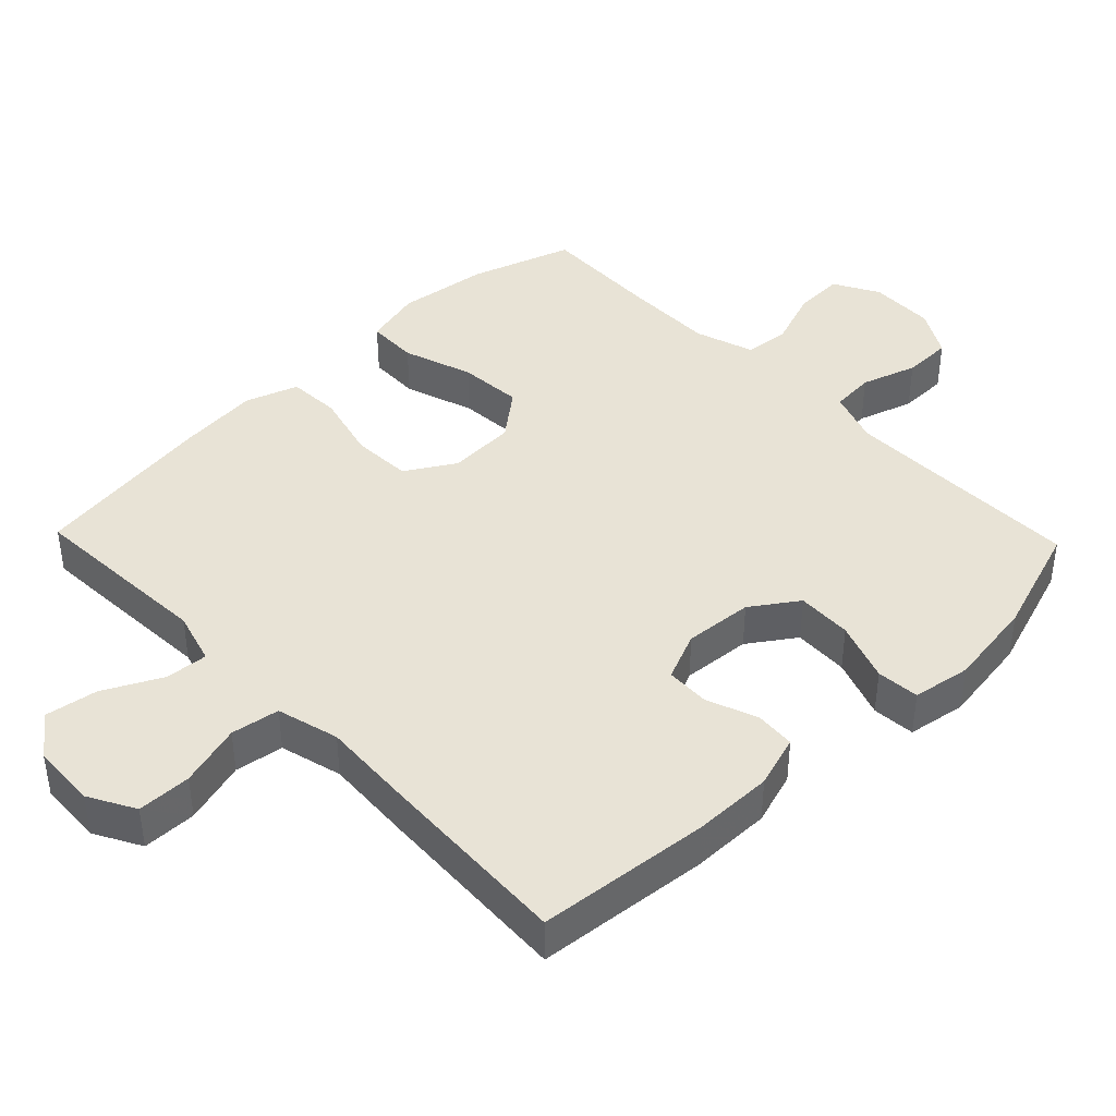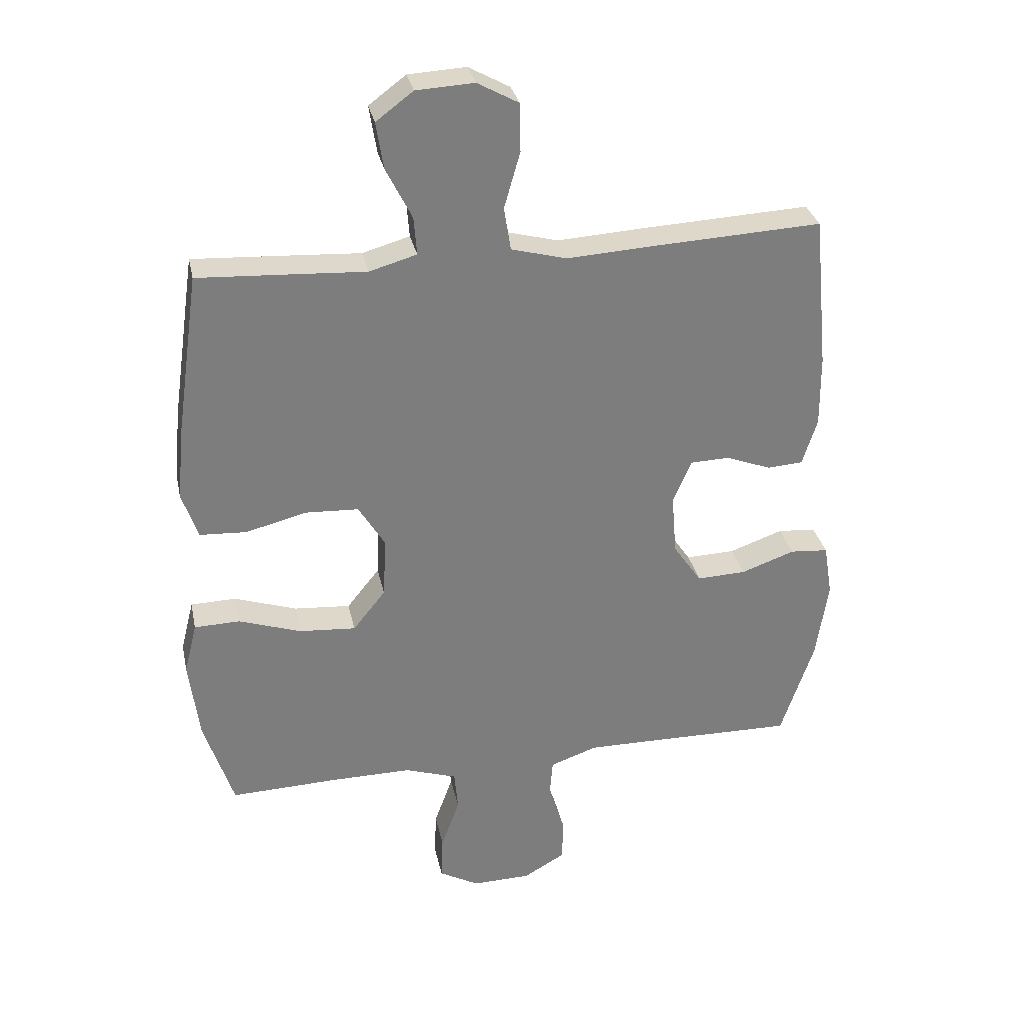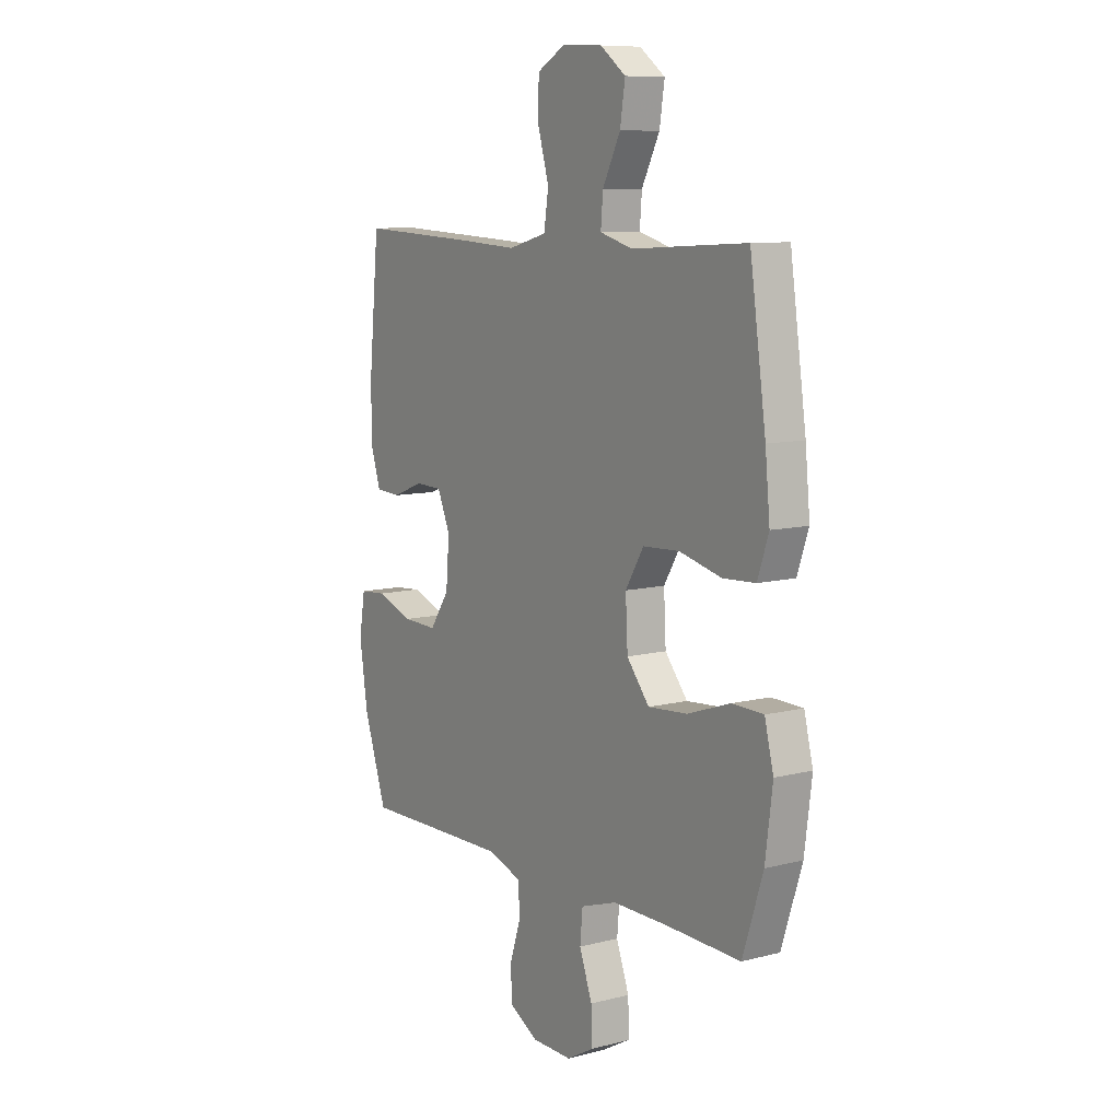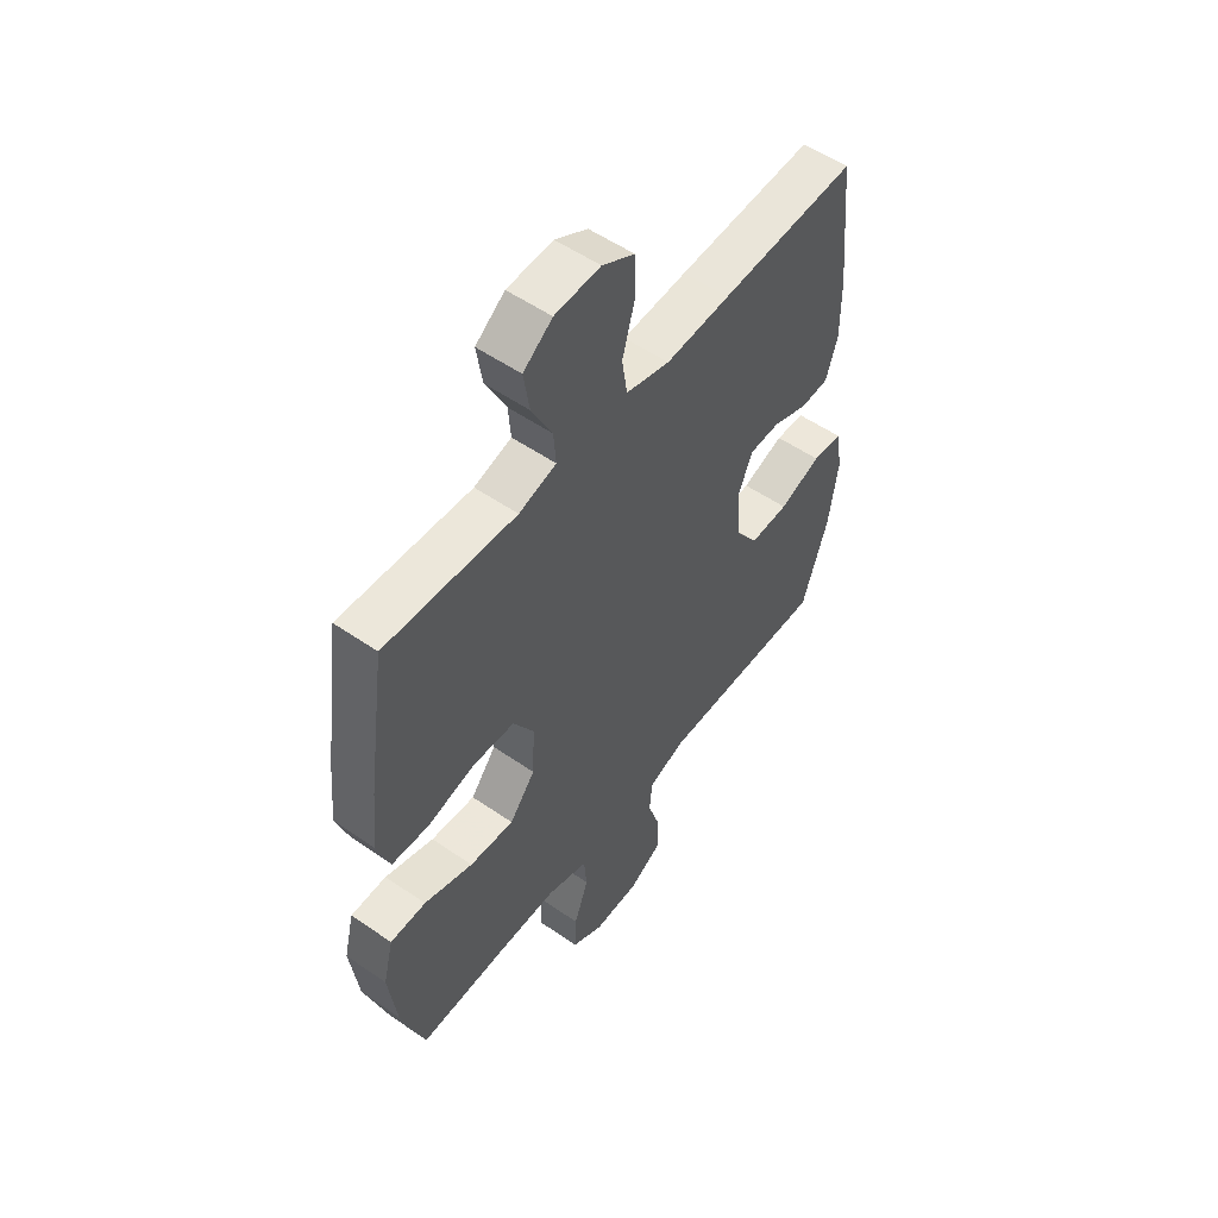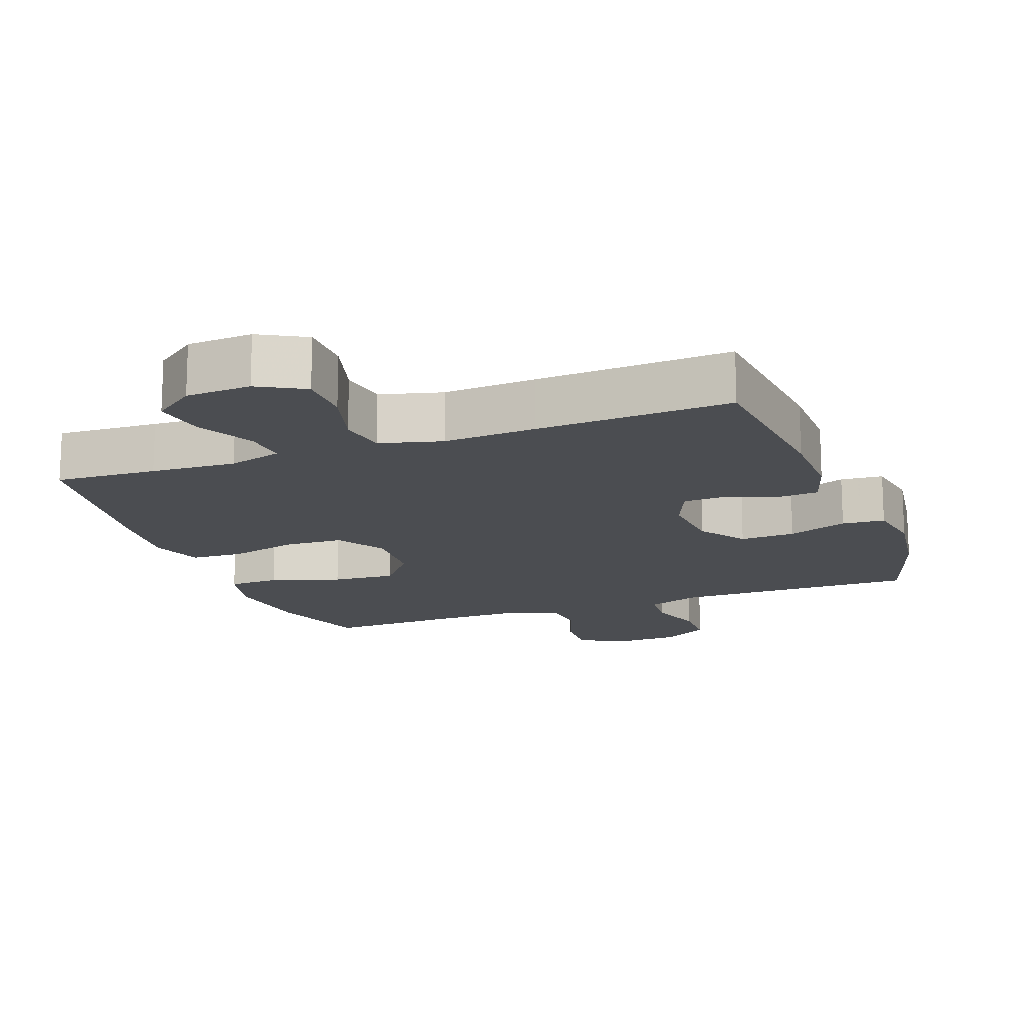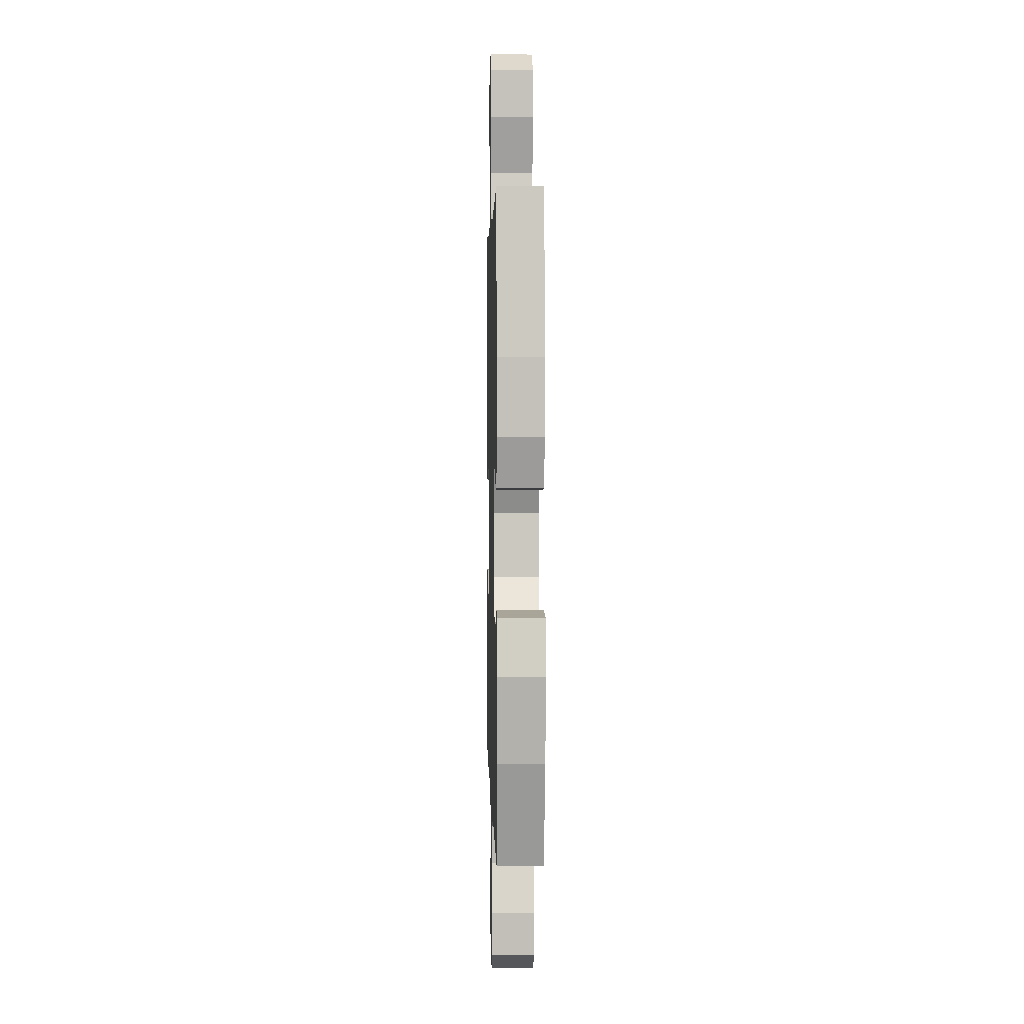
<metadata>
{"format":"obj","ext":"obj","renderer":"f3d","projection":"perspective","resolution":1024,"background":"white","views":[{"elev":41.7,"azim":46.1,"up":"+Y"},{"elev":31.3,"azim":-11.7,"up":"+Z"},{"elev":9.2,"azim":-124.2,"up":"+Z"},{"elev":53.9,"azim":-53.6,"up":"+Z"},{"elev":-15.8,"azim":20.5,"up":"+Y"},{"elev":2.8,"azim":88.6,"up":"+Z"}]}
</metadata>
<code>
v -0.5 0.07 0.5
v -0.353 0.07 0.492
v -0.23 0.07 0.485
v -0.153 0.07 0.507
v -0.158 0.07 0.569
v -0.2 0.07 0.652
v -0.212 0.07 0.728
v -0.152 0.07 0.773
v -0.058 0.07 0.778
v 0.009 0.07 0.741
v 0.01 0.07 0.663
v -0.016 0.07 0.572
v -0.005 0.07 0.502
v 0.085 0.07 0.478
v 0.218 0.07 0.486
v 0.5 0.07 0.5
v 0.524 0.07 0.251
v 0.525 0.07 0.135
v 0.501 0.07 0.059
v 0.443 0.07 0.055
v 0.369 0.07 0.083
v 0.306 0.07 0.081
v 0.276 0.07 0.011
v 0.284 0.07 -0.088
v 0.33 0.07 -0.155
v 0.41 0.07 -0.152
v 0.497 0.07 -0.121
v 0.559 0.07 -0.126
v 0.573 0.07 -0.21
v 0.554 0.07 -0.339
v 0.5 0.07 -0.5
v 0.266 0.07 -0.497
v 0.149 0.07 -0.496
v 0.072 0.07 -0.523
v 0.067 0.07 -0.586
v 0.093 0.07 -0.666
v 0.092 0.07 -0.737
v 0.024 0.07 -0.776
v -0.071 0.07 -0.778
v -0.136 0.07 -0.742
v -0.133 0.07 -0.67
v -0.103 0.07 -0.587
v -0.109 0.07 -0.521
v -0.194 0.07 -0.493
v -0.323 0.07 -0.494
v -0.5 0.07 -0.5
v -0.548 0.07 -0.353
v -0.565 0.07 -0.221
v -0.544 0.07 -0.137
v -0.47 0.07 -0.135
v -0.369 0.07 -0.169
v -0.277 0.07 -0.176
v -0.224 0.07 -0.11
v -0.219 0.07 -0.012
v -0.262 0.07 0.059
v -0.348 0.07 0.063
v -0.447 0.07 0.038
v -0.523 0.07 0.042
v -0.549 0.07 0.118
v -0.538 0.07 0.234
v -0.5 0 0.5
v -0.353 0 0.492
v -0.23 0 0.485
v -0.153 0 0.507
v -0.158 0 0.569
v -0.2 0 0.652
v -0.212 0 0.728
v -0.152 0 0.773
v -0.058 0 0.778
v 0.009 0 0.741
v 0.01 0 0.663
v -0.016 0 0.572
v -0.005 0 0.502
v 0.085 0 0.478
v 0.218 0 0.486
v 0.5 0 0.5
v 0.524 0 0.251
v 0.525 0 0.135
v 0.501 0 0.059
v 0.443 0 0.055
v 0.369 0 0.083
v 0.306 0 0.081
v 0.276 0 0.011
v 0.284 0 -0.088
v 0.33 0 -0.155
v 0.41 0 -0.152
v 0.497 0 -0.121
v 0.559 0 -0.126
v 0.573 0 -0.21
v 0.554 0 -0.339
v 0.5 0 -0.5
v 0.266 0 -0.497
v 0.149 0 -0.496
v 0.072 0 -0.523
v 0.067 0 -0.586
v 0.093 0 -0.666
v 0.092 0 -0.737
v 0.024 0 -0.776
v -0.071 0 -0.778
v -0.136 0 -0.742
v -0.133 0 -0.67
v -0.103 0 -0.587
v -0.109 0 -0.521
v -0.194 0 -0.493
v -0.323 0 -0.494
v -0.5 0 -0.5
v -0.548 0 -0.353
v -0.565 0 -0.221
v -0.544 0 -0.137
v -0.47 0 -0.135
v -0.369 0 -0.169
v -0.277 0 -0.176
v -0.224 0 -0.11
v -0.219 0 -0.012
v -0.262 0 0.059
v -0.348 0 0.063
v -0.447 0 0.038
v -0.523 0 0.042
v -0.549 0 0.118
v -0.538 0 0.234
f 56 57 58 59
f 55 56 59 60
f 48 49 50 51
f 48 51 52
f 45 46 47 48
f 44 45 48 52
f 43 44 52 53
f 39 40 41 42
f 39 42 43
f 38 39 43
f 35 36 37 38
f 34 35 38 43
f 33 34 43 53
f 29 30 31 32
f 26 27 28 29
f 25 26 29 32
f 24 25 32 33
f 18 19 20 21
f 18 21 22
f 17 18 22
f 14 15 16 17
f 13 14 17 22
f 9 10 11 12
f 9 12 13
f 8 9 13
f 5 6 7 8
f 4 5 8 13
f 3 4 13 22
f 55 60 1 2
f 54 55 2 3
f 24 33 53 54
f 23 24 54 3
f 3 22 23
f 119 118 117 116
f 120 119 116 115
f 111 110 109 108
f 112 111 108
f 108 107 106 105
f 112 108 105 104
f 113 112 104 103
f 102 101 100 99
f 103 102 99
f 103 99 98
f 98 97 96 95
f 103 98 95 94
f 113 103 94 93
f 92 91 90 89
f 89 88 87 86
f 92 89 86 85
f 93 92 85 84
f 81 80 79 78
f 82 81 78
f 82 78 77
f 77 76 75 74
f 82 77 74 73
f 72 71 70 69
f 73 72 69
f 73 69 68
f 68 67 66 65
f 73 68 65 64
f 82 73 64 63
f 62 61 120 115
f 63 62 115 114
f 114 113 93 84
f 63 114 84 83
f 83 82 63
f 1 61 62 2
f 2 62 63 3
f 3 63 64 4
f 4 64 65 5
f 5 65 66 6
f 6 66 67 7
f 7 67 68 8
f 8 68 69 9
f 9 69 70 10
f 10 70 71 11
f 11 71 72 12
f 12 72 73 13
f 13 73 74 14
f 14 74 75 15
f 15 75 76 16
f 16 76 77 17
f 17 77 78 18
f 18 78 79 19
f 19 79 80 20
f 20 80 81 21
f 21 81 82 22
f 22 82 83 23
f 23 83 84 24
f 24 84 85 25
f 25 85 86 26
f 26 86 87 27
f 27 87 88 28
f 28 88 89 29
f 29 89 90 30
f 30 90 91 31
f 31 91 92 32
f 32 92 93 33
f 33 93 94 34
f 34 94 95 35
f 35 95 96 36
f 36 96 97 37
f 37 97 98 38
f 38 98 99 39
f 39 99 100 40
f 40 100 101 41
f 41 101 102 42
f 42 102 103 43
f 43 103 104 44
f 44 104 105 45
f 45 105 106 46
f 46 106 107 47
f 47 107 108 48
f 48 108 109 49
f 49 109 110 50
f 50 110 111 51
f 51 111 112 52
f 52 112 113 53
f 53 113 114 54
f 54 114 115 55
f 55 115 116 56
f 56 116 117 57
f 57 117 118 58
f 58 118 119 59
f 59 119 120 60
f 60 120 61 1

</code>
